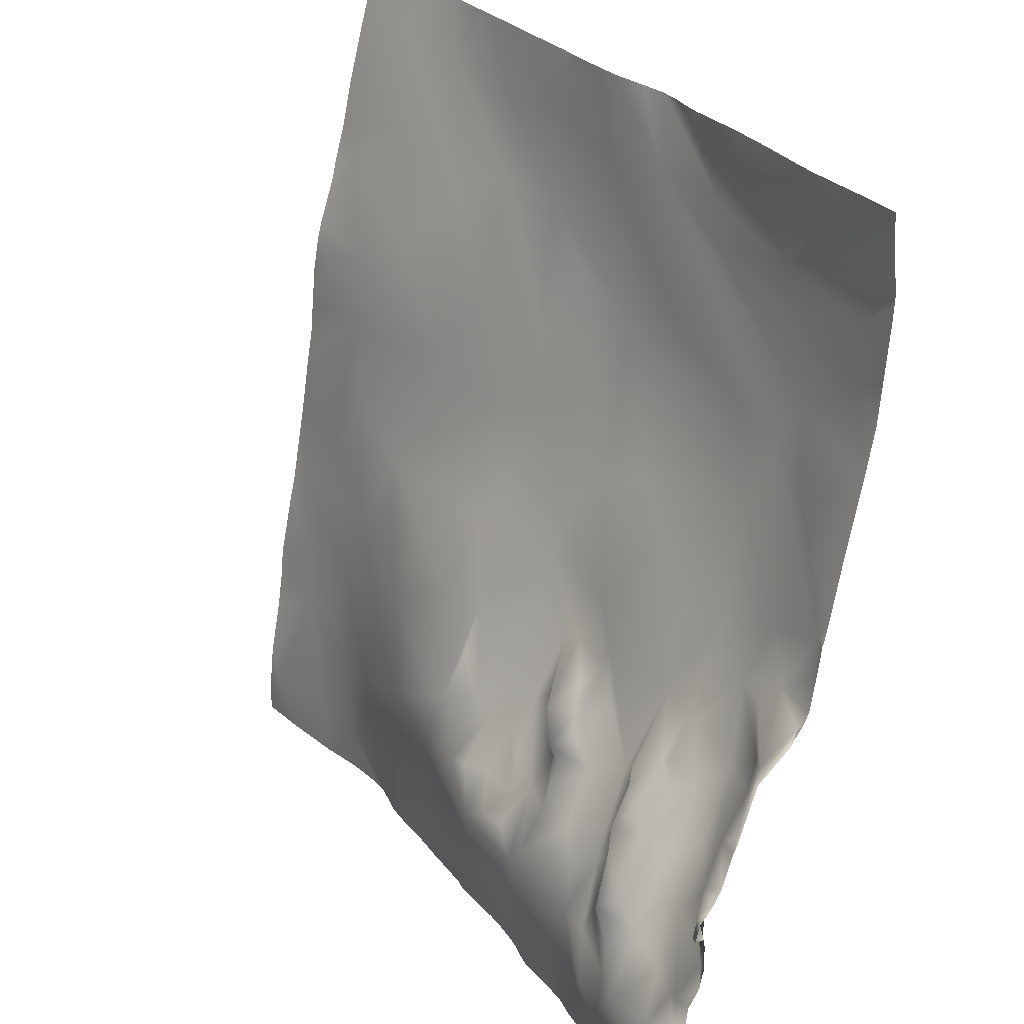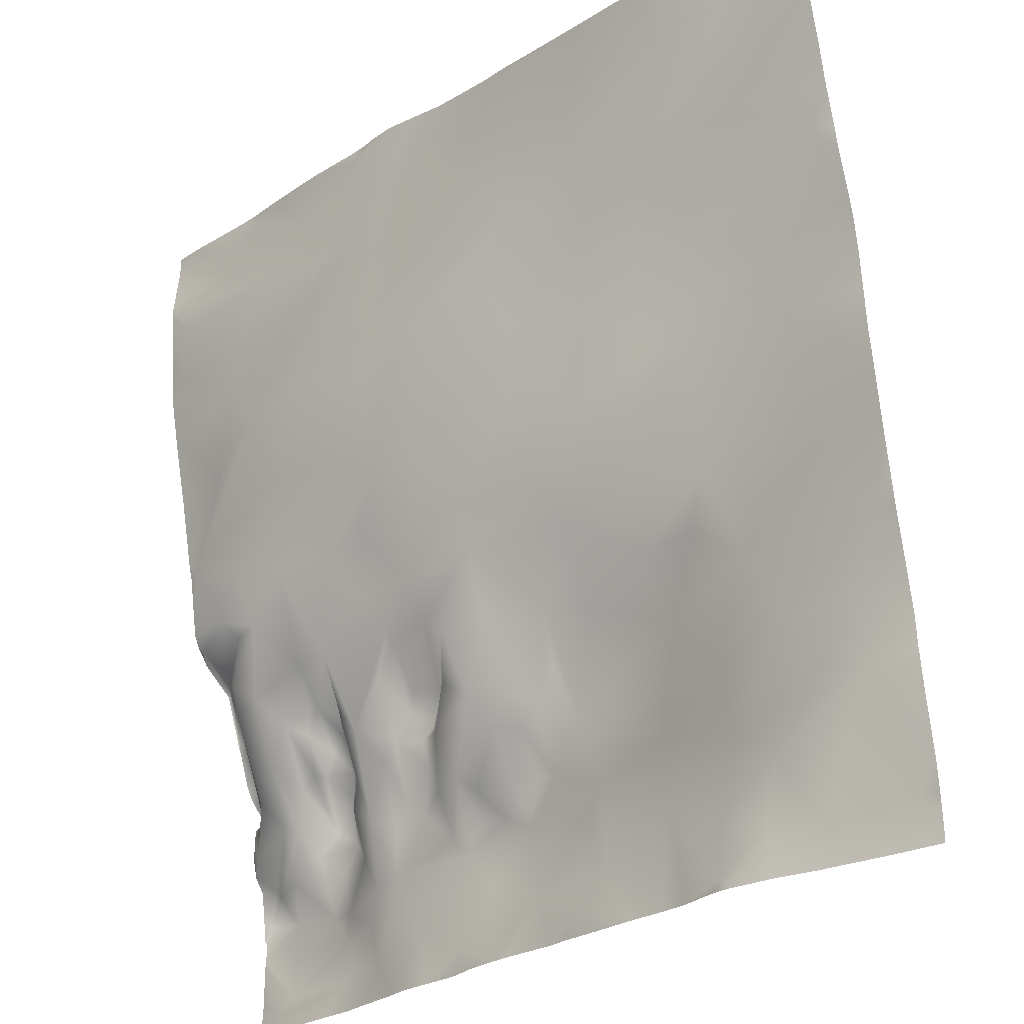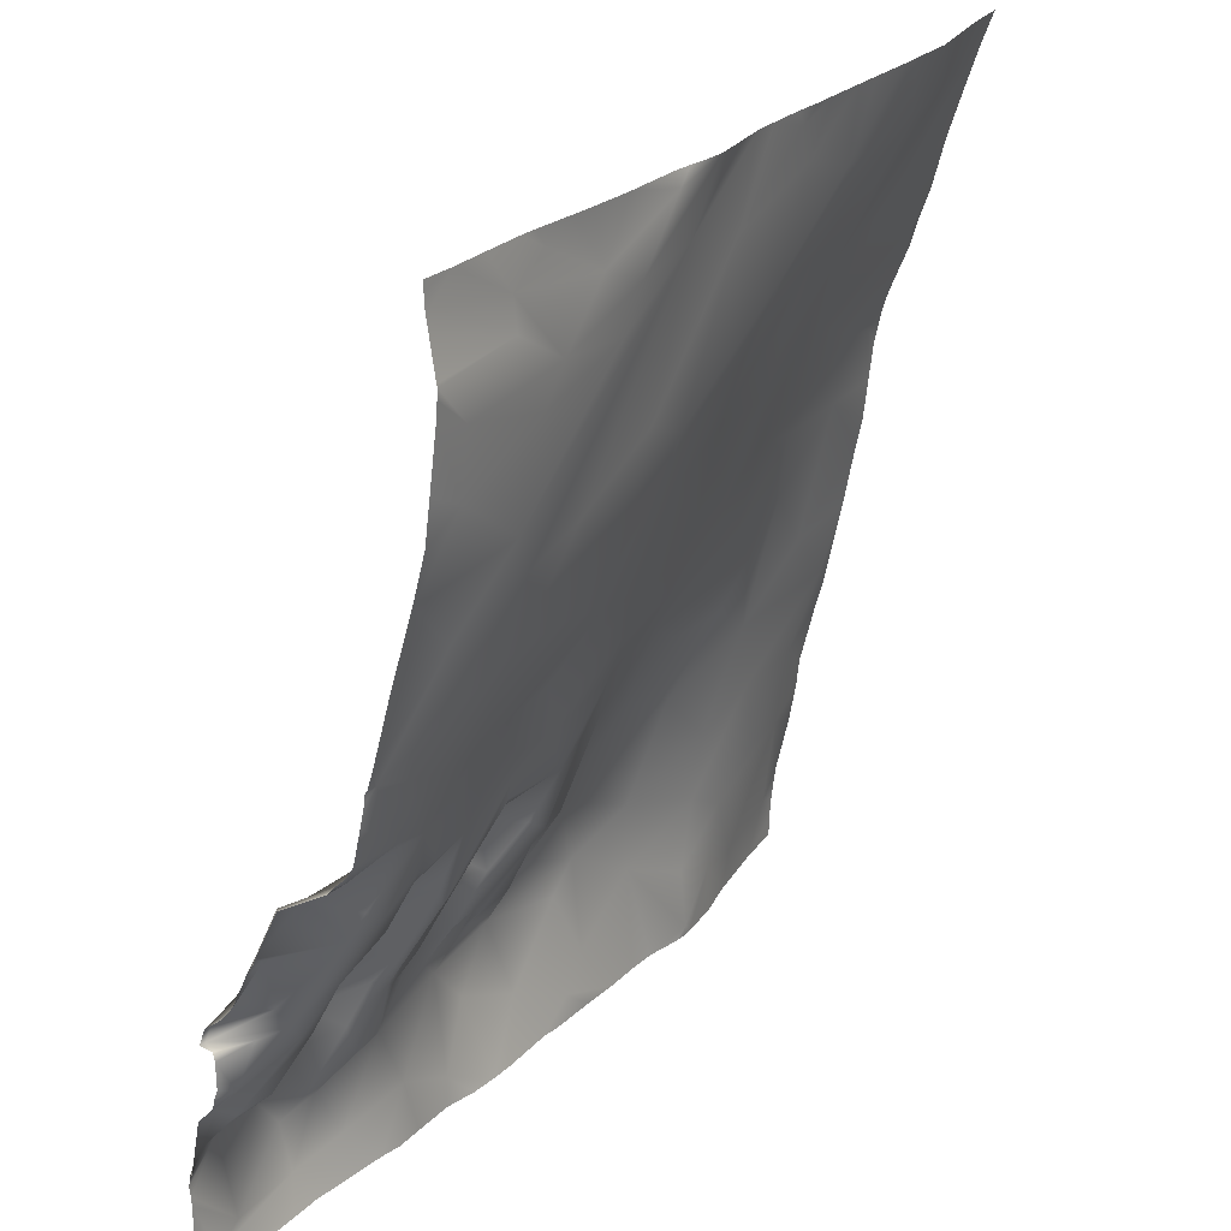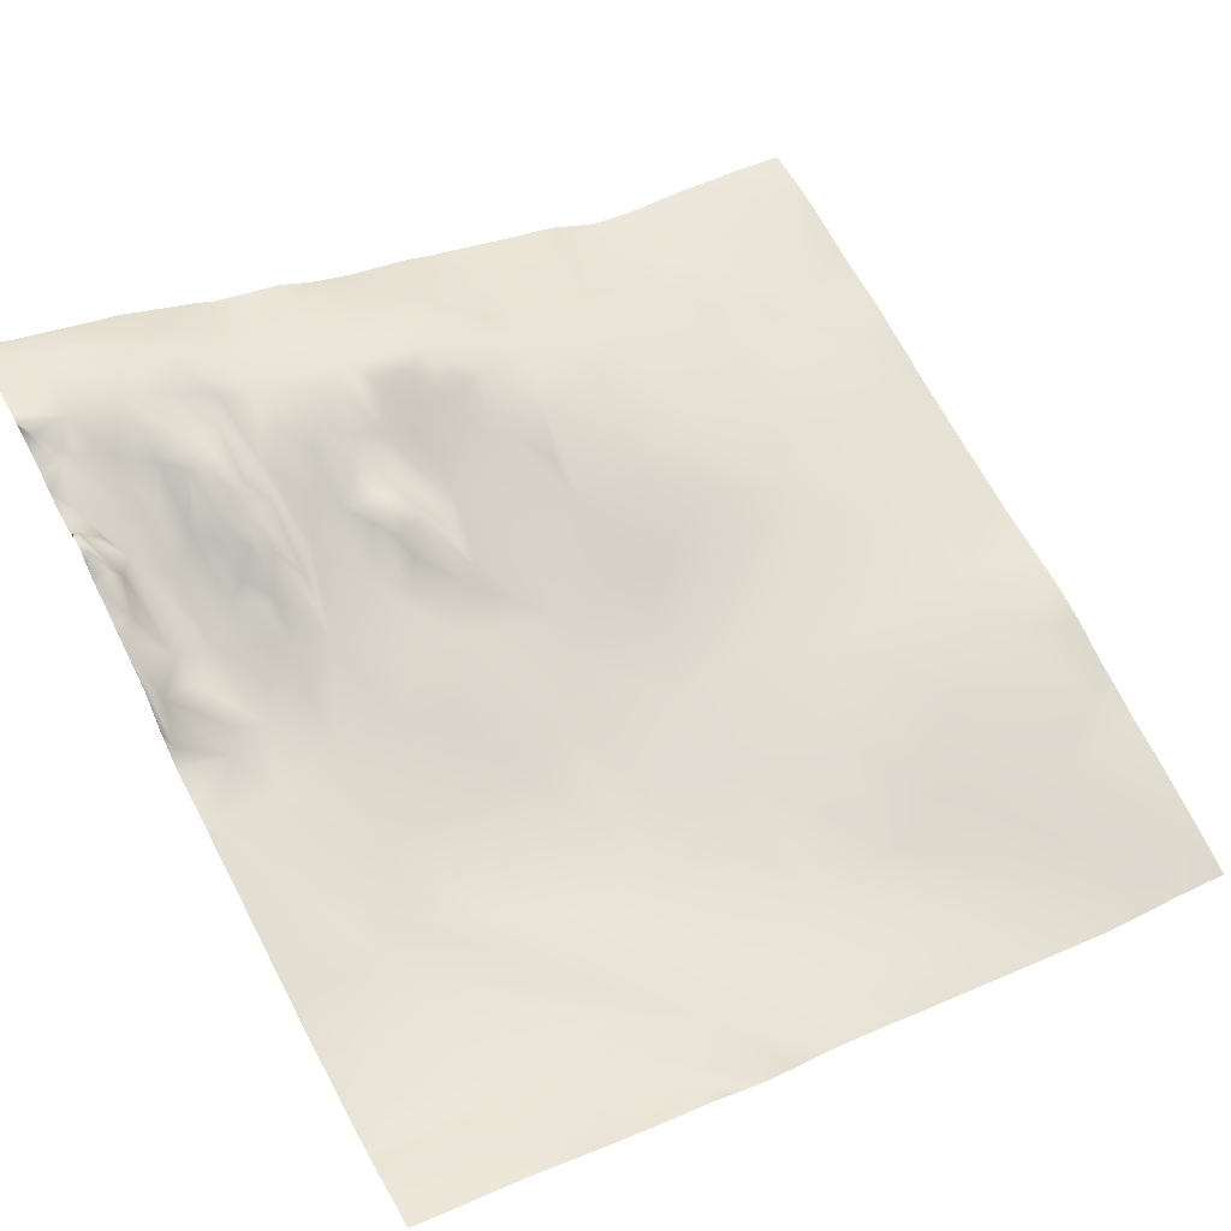
<metadata>
{"format":"obj","ext":"obj","renderer":"f3d","projection":"perspective","resolution":1024,"background":"white","views":[{"elev":27.6,"azim":-132.5,"up":"+Z"},{"elev":-27.2,"azim":31.7,"up":"+Z"},{"elev":24.8,"azim":-69.2,"up":"+Z"},{"elev":56.5,"azim":-28.7,"up":"+Y"}]}
</metadata>
<code>
o lod_0_820_Cube
v 452.3 -3.288 859
v 432.8 2.467 860.6
v 436.4 2.256 863.8
v 426.1 5.446 864
v 419.2 7.95 867.1
v 414.7 7.626 860.8
v 401 12 862.3
v 394.7 14.11 861.5
v 408.4 9.192 863.8
v 398.8 13.69 867.5
v 415.1 8.886 872
v 404.9 9.857 871.3
v 424.1 7.335 872.9
v 433.2 4.004 871.5
v 436 3.085 874.6
v 445 0.5891 869
v 452.5 -2.648 865.4
v 458.1 -3.733 863.3
v 454.6 -3.08 873
v 459.6 -4.292 870.3
v 464.2 -3.994 861.9
v 444.6 0.4471 876.8
v 464.7 -6.342 875.5
v 470.2 -7.074 875.4
v 474.4 -4.507 862.9
v 462 -6.433 883.5
v 471.5 -7.915 883.4
v 454 -4.298 881.2
v 474.6 -10.3 891.9
v 458.5 -7.004 891.9
v 447.7 -2.631 887.5
v 474.2 -23.68 948.5
v 473.9 -18.82 931.1
v 465.6 -19.44 937.3
v 466.8 -23.16 947.7
v 458.2 -14.26 925.5
v 452.1 -17.26 933.7
v 458.4 -22.54 946.7
v 467.8 -14.39 921.4
v 449.4 -11.31 915.9
v 474.5 -14.7 919.6
v 467.6 -13.25 913.9
v 456.8 -11.8 914.3
v 467.1 -9.962 898.4
v 461.1 -9.716 905.7
v 454.7 -8.651 901.1
v 452.3 -6.473 896
v 446.7 -10.05 907.8
v 445.1 -4.324 896.1
v 436.1 -5.654 901.4
v 437.5 -2.175 892
v 432.6 3.093 882.7
v 431.5 -1.799 893.7
v 428.6 5.304 877.4
v 430.9 1.179 888.6
v 428.8 1.333 883.9
v 426.1 5.549 877.8
v 425.7 2.606 882.6
v 423.5 4.598 877.5
v 420.8 7.54 874.7
v 422.4 1.871 883.3
v 418.5 5.415 877.6
v 417.5 7.911 875.1
v 424.4 0.5741 887.1
v 419 3.981 882
v 424.2 -2.781 895
v 420.8 -0.3609 886.5
v 416 4.825 879.4
v 423.9 -5.612 901.7
v 418.7 -2.951 894.4
v 417.2 -0.1869 889
v 433.7 -7.438 905.5
v 414.3 2.84 884.7
v 414.5 3.846 890
v 416.8 -3.217 895
v 423.2 -7.424 906.6
v 412.6 0.9381 892.3
v 414.3 -4.105 900.5
v 410.8 -1.01 894.8
v 411.9 2.099 889.9
v 412.4 5.489 886.8
v 410.1 4.049 888.5
v 408.1 0.3651 891.7
v 411.3 5.195 885.1
v 408.2 3.756 885.3
v 411.1 6.673 882.6
v 410.3 -1.469 896.7
v 403.6 2.435 887.1
v 408 7.123 878.8
v 412.9 5.83 878.8
v 409.6 8.504 877.5
v 406 5.174 883.8
v 405.5 8.554 876.5
v 413.9 7.97 876.6
v 402.5 7.575 878.3
v 413.1 8.984 874
v 401.5 10.69 871
v 399.8 10.58 874.8
v 396.2 12.9 869.5
v 394.6 15.17 866.8
v 394.6 13.99 874.6
v 386.8 15.53 861.5
v 392 15.98 870.4
v 396.9 13.34 877.9
v 399.9 7.927 880.1
v 401.6 5.911 882.4
v 398 10.57 882.8
v 392.5 11.78 876.6
v 394.7 12.31 879.3
v 399 9.084 885
v 388.7 12.49 874.1
v 396 7.572 884.4
v 386.1 16.78 870.8
v 390.9 9.473 879.6
v 385.2 14.12 873.7
v 392.4 8.248 883.8
v 393.9 10.52 882.5
v 394.5 7.524 884.9
v 389.3 5.781 886.3
v 393.2 3.124 889.9
v 395.2 4.766 889.1
v 397.2 7.375 887.5
v 396 3.808 892.1
v 399.2 6.524 888.6
v 397.6 3.297 891.5
v 401.6 1.946 889.9
v 399.6 5.657 890.5
v 401.1 -0.9309 896.3
v 397.2 -0.1449 895.7
v 395.5 0.5111 895.6
v 407.7 -3.043 901
v 389.7 1.506 893.6
v 391.4 -1.696 901.5
v 396.2 -3.881 906.6
v 403.9 -4.249 906.7
v 409.3 -5.508 907.4
v 419.4 -8.998 912
v 413.1 -9.202 913.8
v 406.2 -8.94 915.8
v 423.5 -12.31 922.1
v 420.1 -13.6 928.1
v 413.1 -11.92 923.5
v 397.5 -7.699 916.5
v 389.2 -3.221 908.1
v 403 -11.1 926.4
v 386.5 -1.734 903.1
v 413.7 -13.34 931
v 395.4 -9.562 924.5
v 382.3 -1.878 910.4
v 418 -15.1 945.9
v 388.1 -5.772 920.5
v 426.5 -16.39 944.1
v 392.7 -10.03 928.8
v 381.5 -5.995 926.9
v 385 -8.6 934.4
v 381.9 0.8431 901.4
v 381.6 7.154 897.8
v 382.6 5.258 898.5
v 381.5 9.446 892.6
v 388.3 -0.4069 901.2
v 386.3 1.541 895.9
v 385.9 3.029 893.1
v 385.8 8.659 883.6
v 383.3 9.562 891.4
v 388.7 9.43 880.5
v 384.3 9.374 886.1
v 383 12.4 887.3
v 381.9 14.05 885.2
v 381.9 14.77 883.1
v 384.4 11.38 882.5
v 382.7 12.55 878.2
v 383.5 15.24 875.1
v 382.1 16.59 871.2
v 383.9 16.05 859.7
v 432.1 -10.7 914.4
v 440.4 -10.7 912.7
v 433.4 -12.75 923.8
v 443.7 -13.51 922.9
v 430.5 -15.7 931.6
v 444.7 -15.85 932
v 444.2 -17.67 937.1
v 435.8 -17.23 937.2
v 446.5 -20.07 945.1
v 438.3 -18.84 947.6
v 435.8 -19.07 951.5
v 409 -14.23 945.3
v 414.1 -15.56 951.6
v 407.9 -13.09 940.8
v 395.7 -11.09 938.3
v 397.7 -12.01 942.1
v 385.2 -9.124 940.8
v 404.2 -12.79 947.3
v 392.4 -10.24 945.6
v 382 -7.836 950.8
v 391.7 -10.19 949.1
v 396.6 -10.97 951.3
v 476.6 -24.44 950
v 476.6 -25.57 953.1
v 470.7 -25.01 953.1
v 476.6 -23.03 945.6
v 476.6 -21.27 939.8
v 466.1 -24.84 953.1
v 461.4 -24.66 953.1
v 455.9 -23.56 953.1
v 453.4 -23.1 953.1
v 448.2 -21.95 953.1
v 440.1 -20.29 953.1
v 437.6 -19.8 953.1
v 434.5 -19.01 953.1
v 427.2 -17.63 953.1
v 423 -17.34 953.1
v 444.9 -21.28 953.1
v 430.2 -18.17 953.1
v 476.6 -18.07 928.5
v 476.6 -18.68 930.7
v 476.6 -20.08 934.9
v 476.6 -16.1 923.4
v 476.6 -14.71 917.6
v 476.6 -15.42 921.2
v 476.6 -10.95 894.1
v 476.6 -12 899.3
v 476.6 -14.27 913.4
v 476.6 -13.8 909
v 476.6 -13.19 906
v 476.6 -10.12 890
v 476.6 -9.382 887.2
v 476.6 -7.704 880.2
v 476.6 -7.367 876.9
v 476.6 -6.626 872.5
v 476.6 -5.283 866.2
v 476.6 -4.877 862.8
v 476.6 -4.667 859.8
v 476.6 -4.649 857.8
v 470.5 -4.11 857.8
v 458.2 -3.835 857.8
v 463.2 -3.759 857.8
v 465.6 -3.889 857.8
v 453.4 -3.401 857.8
v 451.1 -2.818 857.8
v 447.3 -1.18 857.8
v 452.1 -3.125 857.8
v 444.1 -0.3698 857.8
v 430.7 2.773 857.8
v 429.2 3.354 857.8
v 422.9 4.519 857.8
v 436.3 1.455 857.8
v 440.2 0.4428 857.8
v 417.1 -16.36 953.1
v 415.7 -15.81 953.1
v 413.2 -15.12 953.1
v 419.8 -17.09 953.1
v 407 -13.85 953.1
v 402.2 -12.63 953.1
v 399.8 -11.98 953.1
v 395.2 -10.65 953.1
v 393.5 -10.2 953.1
v 388.9 -9.288 953.1
v 381.2 -8.466 945.3
v 381.2 -7.968 948.9
v 384.7 -8.49 953.1
v 381.2 -7.659 953.1
v 381.2 -7.654 952.3
v 381.2 -7.659 951.2
v 381.2 -8.544 945
v 381.2 -8.474 944
v 381.2 -8.333 942.1
v 381.2 -7.654 936.2
v 381.2 -7.155 931.9
v 381.2 -5.951 926.9
v 381.2 -3.934 919.6
v 381.2 -5.822 926.5
v 381.2 -2.055 912.1
v 381.2 -0.06893 903.3
v 381.2 -0.8054 906.9
v 381.2 -1.571 910.5
v 381.2 -1.272 909.3
v 381.2 -1.336 910
v 381.2 0.6238 902.1
v 381.2 1.738 901
v 381.2 -5.86 926.6
v 381.2 7.014 897.8
v 381.2 2.406 900.3
v 420.4 5.111 857.8
v 417.4 6.002 857.8
v 409.6 8.387 857.8
v 406.7 8.991 857.8
v 414.1 7.479 857.8
v 404.5 9.908 857.8
v 398.7 11.81 857.8
v 396.5 12.6 857.8
v 393 13.35 857.8
v 385 15.19 857.8
v 383.1 15.88 857.8
v 381.2 9.079 893.1
v 381.2 9.507 892.1
v 381.2 11.61 887.6
v 381.2 10.11 891.1
v 381.2 12.39 886.5
v 381.2 13.27 885.7
v 381.2 14.45 884.8
v 381.2 13.82 882.7
v 381.2 15.02 883
v 381.2 13.64 881.7
v 381.2 13.61 878.9
v 381.2 15.65 875.2
v 381.2 14.15 876.9
v 381.2 13.94 877.9
v 381.2 16.86 869.3
v 381.2 16.65 869.5
v 381.2 17.03 868.2
v 381.2 16.9 867.1
v 381.2 16.87 861.8
v 381.2 16.86 860.9
v 381.2 16.86 866.2
v 381.2 16.63 858.4
v 381.2 16.5 857.8
f 1 238 241
f 1 241 239
f 2 246 243
f 2 244 4
f 4 244 245
f 3 2 4
f 4 283 5
f 283 6 5
f 6 284 287
f 6 287 285
f 7 288 289
f 8 290 291
f 289 8 7
f 9 288 7
f 9 285 286
f 10 7 8
f 11 6 9
f 5 6 11
f 12 9 7
f 11 9 12
f 12 7 10
f 13 5 11
f 13 4 5
f 14 4 13
f 14 3 4
f 15 3 14
f 15 14 13
f 15 16 3
f 16 242 3
f 1 240 16
f 17 1 16
f 18 1 17
f 18 238 1
f 19 17 16
f 20 18 17
f 20 17 19
f 21 18 20
f 21 236 18
f 19 16 22
f 22 16 15
f 23 20 19
f 24 21 20
f 23 24 20
f 234 21 25
f 24 25 21
f 26 23 19
f 27 24 23
f 27 23 26
f 26 19 28
f 28 19 22
f 29 27 26
f 26 28 30
f 30 29 26
f 31 28 22
f 30 28 31
f 226 27 29
f 200 34 32
f 32 34 35
f 35 199 32
f 33 36 34
f 35 34 37
f 37 34 36
f 35 37 38
f 33 39 36
f 36 40 37
f 39 40 36
f 41 222 42
f 41 42 39
f 39 42 43
f 39 43 40
f 42 224 44
f 29 30 44
f 42 44 45
f 45 44 30
f 42 45 43
f 45 30 46
f 45 46 43
f 30 47 46
f 47 30 31
f 43 46 48
f 43 48 40
f 46 47 49
f 47 31 49
f 48 46 50
f 46 49 50
f 49 31 51
f 49 51 50
f 51 31 52
f 31 22 52
f 52 22 15
f 51 53 50
f 51 52 53
f 52 15 54
f 54 15 13
f 53 52 55
f 55 52 56
f 53 55 56
f 52 54 56
f 54 13 57
f 56 54 58
f 58 54 57
f 57 13 59
f 58 57 59
f 59 13 60
f 60 13 11
f 58 59 61
f 59 60 62
f 61 59 62
f 60 11 63
f 62 60 63
f 58 61 64
f 56 58 64
f 61 62 65
f 66 56 64
f 53 56 66
f 64 61 67
f 67 61 65
f 66 64 67
f 65 62 68
f 62 63 68
f 67 65 68
f 63 11 68
f 53 66 69
f 50 53 69
f 66 67 70
f 69 66 70
f 70 67 71
f 72 50 69
f 48 50 72
f 71 67 73
f 67 68 73
f 70 71 74
f 74 71 73
f 70 75 69
f 70 74 75
f 72 69 76
f 75 74 77
f 69 75 78
f 76 69 78
f 75 77 79
f 78 75 79
f 77 74 80
f 77 80 79
f 74 81 80
f 74 73 81
f 79 80 82
f 80 81 82
f 79 82 83
f 81 73 84
f 81 85 82
f 81 84 85
f 82 85 83
f 84 73 86
f 84 86 85
f 87 79 83
f 78 79 87
f 83 85 88
f 87 83 88
f 86 89 85
f 73 90 86
f 68 90 73
f 86 91 89
f 90 91 86
f 85 89 92
f 85 92 88
f 89 91 93
f 89 93 92
f 68 94 90
f 92 93 95
f 92 95 88
f 94 96 90
f 68 96 94
f 90 96 91
f 68 11 96
f 96 11 12
f 91 96 12
f 91 12 93
f 93 12 95
f 95 12 97
f 97 12 10
f 95 97 98
f 97 10 99
f 97 99 98
f 99 10 100
f 10 8 100
f 98 99 101
f 100 8 102
f 99 100 103
f 101 99 103
f 103 100 102
f 104 98 101
f 95 98 105
f 105 98 104
f 106 95 105
f 88 95 106
f 107 105 104
f 106 105 107
f 104 101 108
f 101 103 108
f 107 104 109
f 109 104 108
f 106 107 110
f 108 103 111
f 110 107 112
f 107 109 112
f 111 103 113
f 103 102 113
f 108 111 114
f 111 113 115
f 114 111 115
f 109 108 116
f 116 108 114
f 117 109 116
f 118 109 117
f 118 117 116
f 112 109 118
f 116 114 119
f 120 118 116
f 120 116 119
f 121 112 118
f 121 118 120
f 122 112 121
f 110 112 122
f 123 121 120
f 124 110 122
f 125 122 121
f 125 124 122
f 125 121 123
f 126 110 124
f 126 106 110
f 88 106 126
f 126 124 127
f 127 124 125
f 128 88 126
f 128 126 127
f 128 127 125
f 87 88 128
f 129 125 123
f 128 125 129
f 129 123 130
f 123 120 130
f 131 87 128
f 78 87 131
f 130 120 132
f 120 119 132
f 129 130 133
f 130 132 133
f 134 128 129
f 134 129 133
f 135 131 128
f 128 134 135
f 78 131 136
f 136 131 135
f 137 78 136
f 137 76 78
f 138 136 135
f 137 136 138
f 139 135 134
f 139 138 135
f 140 76 137
f 141 137 138
f 140 137 141
f 142 138 139
f 141 138 142
f 139 134 143
f 142 139 143
f 143 134 144
f 134 133 144
f 142 143 145
f 133 146 144
f 147 142 145
f 147 141 142
f 145 143 148
f 143 144 149
f 148 143 149
f 144 146 149
f 150 145 148
f 150 147 145
f 148 149 151
f 152 141 147
f 152 147 150
f 153 148 151
f 150 148 153
f 153 151 154
f 151 271 154
f 151 272 270
f 153 154 155
f 154 271 280
f 149 277 275
f 154 280 269
f 154 268 155
f 149 276 277
f 149 274 276
f 146 274 149
f 156 273 146
f 156 279 278
f 156 282 279
f 157 282 156
f 158 157 156
f 146 158 156
f 157 294 281
f 159 295 294
f 158 159 157
f 160 158 146
f 133 160 146
f 133 161 160
f 160 161 158
f 133 132 161
f 161 162 158
f 132 162 161
f 162 159 158
f 132 163 162
f 132 119 163
f 162 164 159
f 119 165 163
f 114 165 119
f 114 115 165
f 162 166 164
f 162 163 166
f 164 297 159
f 159 297 295
f 164 166 167
f 167 296 164
f 167 166 168
f 168 298 167
f 166 169 168
f 166 163 169
f 169 300 168
f 169 301 302
f 163 170 169
f 170 303 301
f 163 171 170
f 171 303 170
f 165 171 163
f 165 172 171
f 165 115 172
f 115 173 172
f 115 113 173
f 172 306 171
f 171 306 307
f 173 309 172
f 113 308 173
f 172 309 305
f 113 311 310
f 8 174 102
f 291 174 8
f 174 292 293
f 293 315 174
f 155 268 267
f 175 72 76
f 175 76 140
f 176 72 175
f 48 72 176
f 40 48 176
f 177 175 140
f 176 175 177
f 40 176 178
f 178 176 177
f 37 40 178
f 177 140 179
f 179 140 141
f 180 37 178
f 180 178 177
f 37 180 181
f 181 180 177
f 38 37 181
f 182 177 179
f 182 179 141
f 181 177 182
f 152 182 141
f 38 181 183
f 183 181 182
f 183 182 184
f 184 182 152
f 185 184 152
f 186 150 188
f 150 153 188
f 189 188 153
f 153 155 189
f 186 188 190
f 188 189 190
f 191 189 155
f 190 189 191
f 191 266 265
f 191 264 190
f 192 186 190
f 187 186 192
f 193 264 258
f 193 259 194
f 194 259 263
f 195 190 193
f 195 193 194
f 192 190 195
f 194 263 262
f 262 261 260
f 192 195 196
f 192 252 187
f 313 312 174
f 216 215 33
f 231 232 25
f 275 272 149
f 300 299 168
f 204 203 38
f 249 248 187
f 314 102 174
f 198 32 199
f 206 205 183
f 232 234 25
f 197 200 32
f 256 195 257
f 219 218 41
f 215 214 33
f 205 38 183
f 254 192 196
f 315 313 174
f 222 223 42
f 260 257 195
f 312 314 174
f 247 246 2
f 203 35 38
f 247 3 242
f 225 226 29
f 255 254 196
f 211 210 150
f 251 187 248
f 217 33 214
f 210 152 150
f 207 184 185
f 256 255 196
f 252 250 187
f 250 249 187
f 208 207 185
f 230 24 229
f 213 185 152
f 221 220 29
f 267 266 155
f 307 304 171
f 209 208 185
f 217 41 39
f 220 225 29
f 251 150 186
f 227 24 27
f 230 231 25
f 212 183 184
f 216 34 201
f 228 229 24
f 236 235 18
f 221 44 224
f 2 243 244
f 4 245 283
f 283 284 6
f 289 290 8
f 9 286 288
f 9 6 285
f 16 240 242
f 1 239 240
f 18 235 238
f 21 237 236
f 234 237 21
f 226 227 27
f 200 201 34
f 35 202 199
f 41 218 222
f 42 223 224
f 151 270 271
f 151 149 272
f 154 269 268
f 146 273 274
f 156 278 273
f 157 281 282
f 157 159 294
f 164 296 297
f 167 298 296
f 168 299 298
f 169 302 300
f 169 170 301
f 171 304 303
f 172 305 306
f 173 308 309
f 113 310 308
f 113 102 311
f 291 292 174
f 293 316 315
f 191 155 266
f 191 265 264
f 193 190 264
f 193 258 259
f 260 195 194
f 194 262 260
f 192 253 252
f 314 311 102
f 198 197 32
f 232 233 234
f 256 196 195
f 205 204 38
f 254 253 192
f 203 202 35
f 247 2 3
f 251 186 187
f 217 39 33
f 210 213 152
f 207 212 184
f 230 25 24
f 213 209 185
f 217 219 41
f 251 211 150
f 227 228 24
f 212 206 183
f 216 33 34
f 221 29 44

</code>
